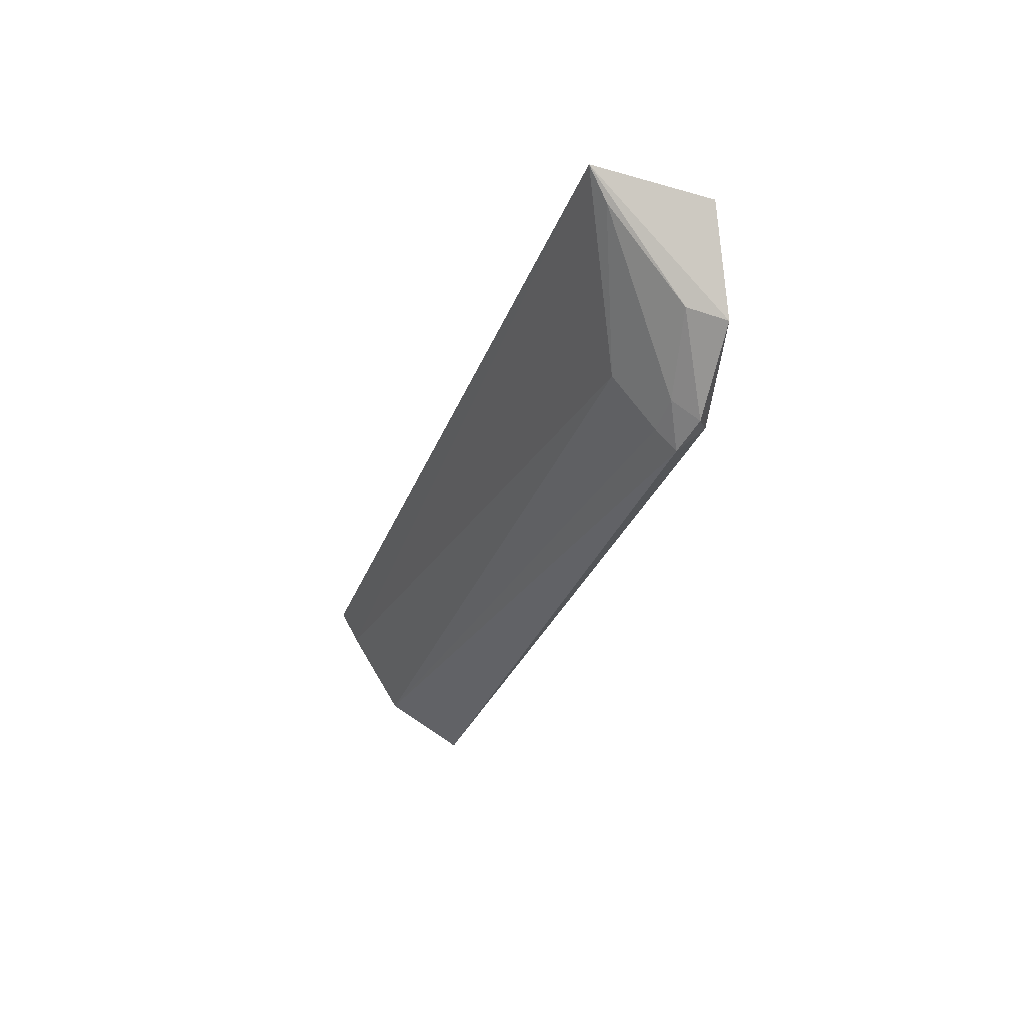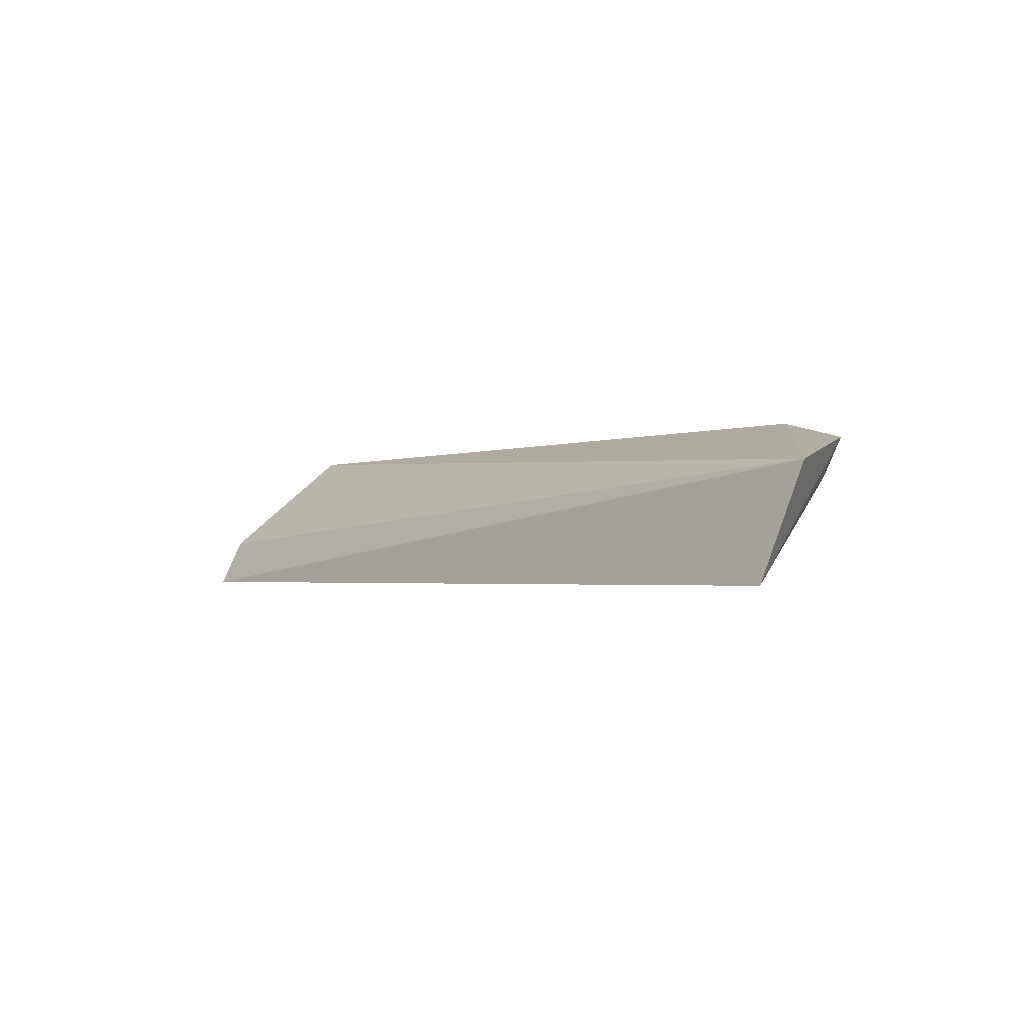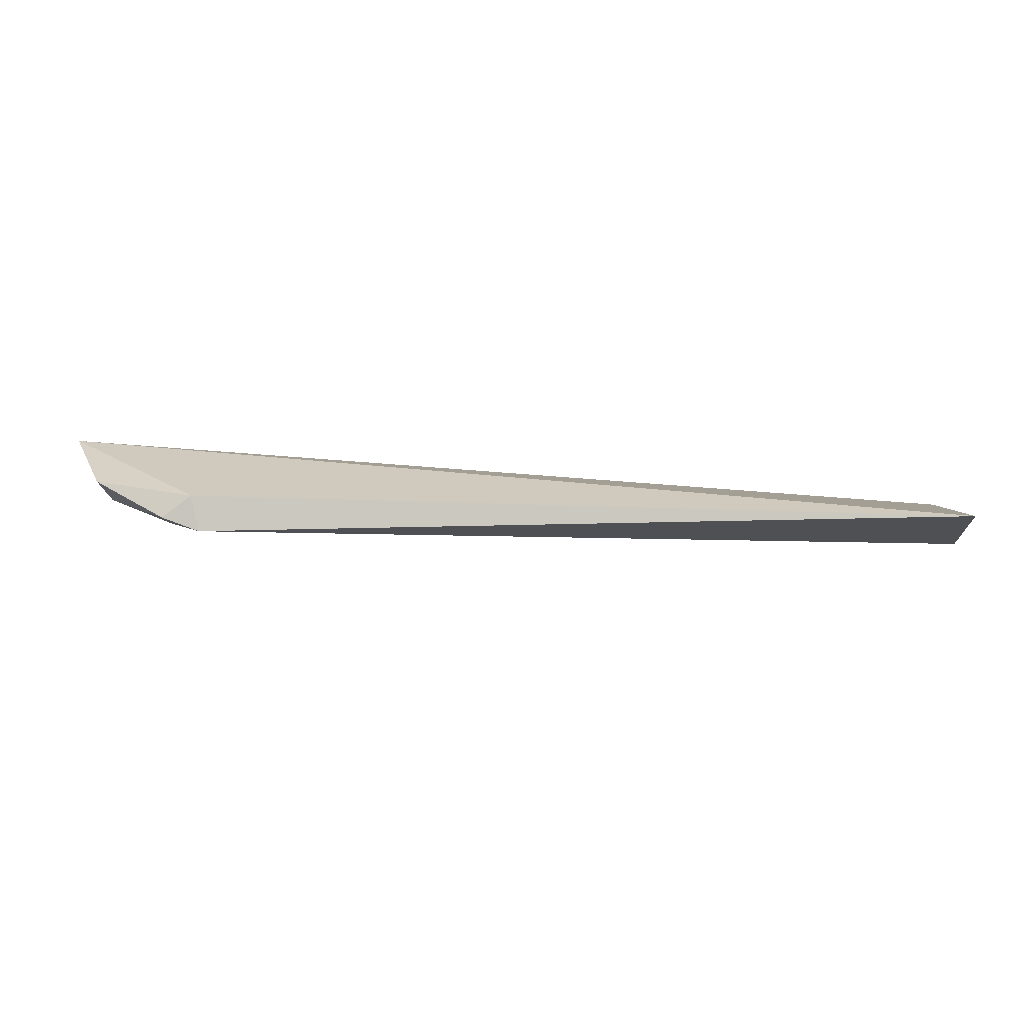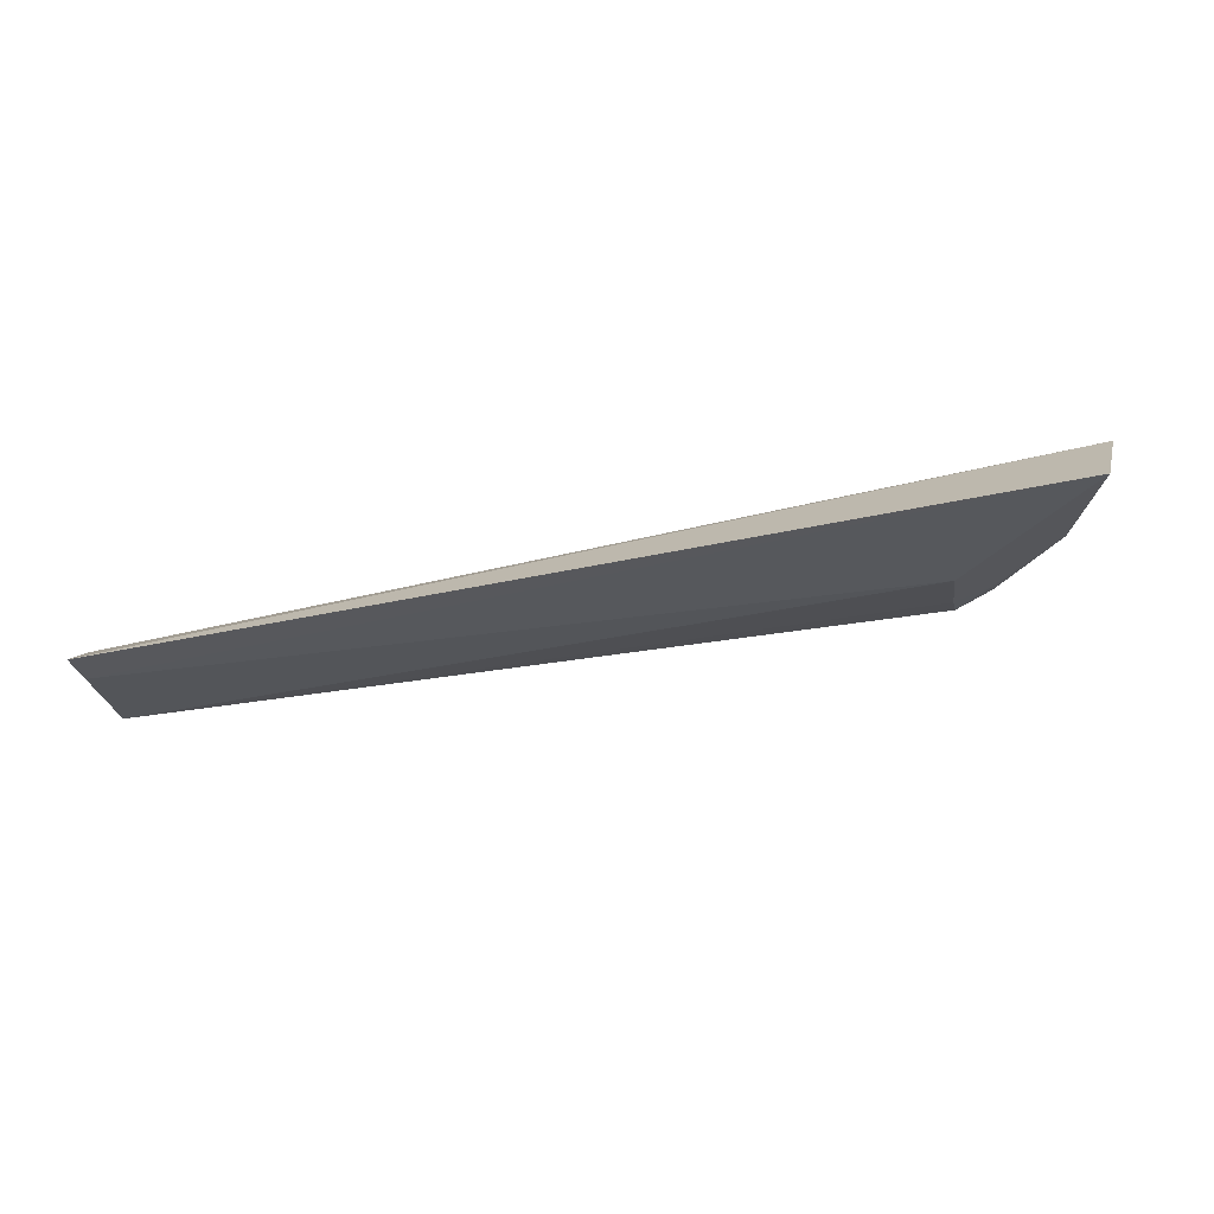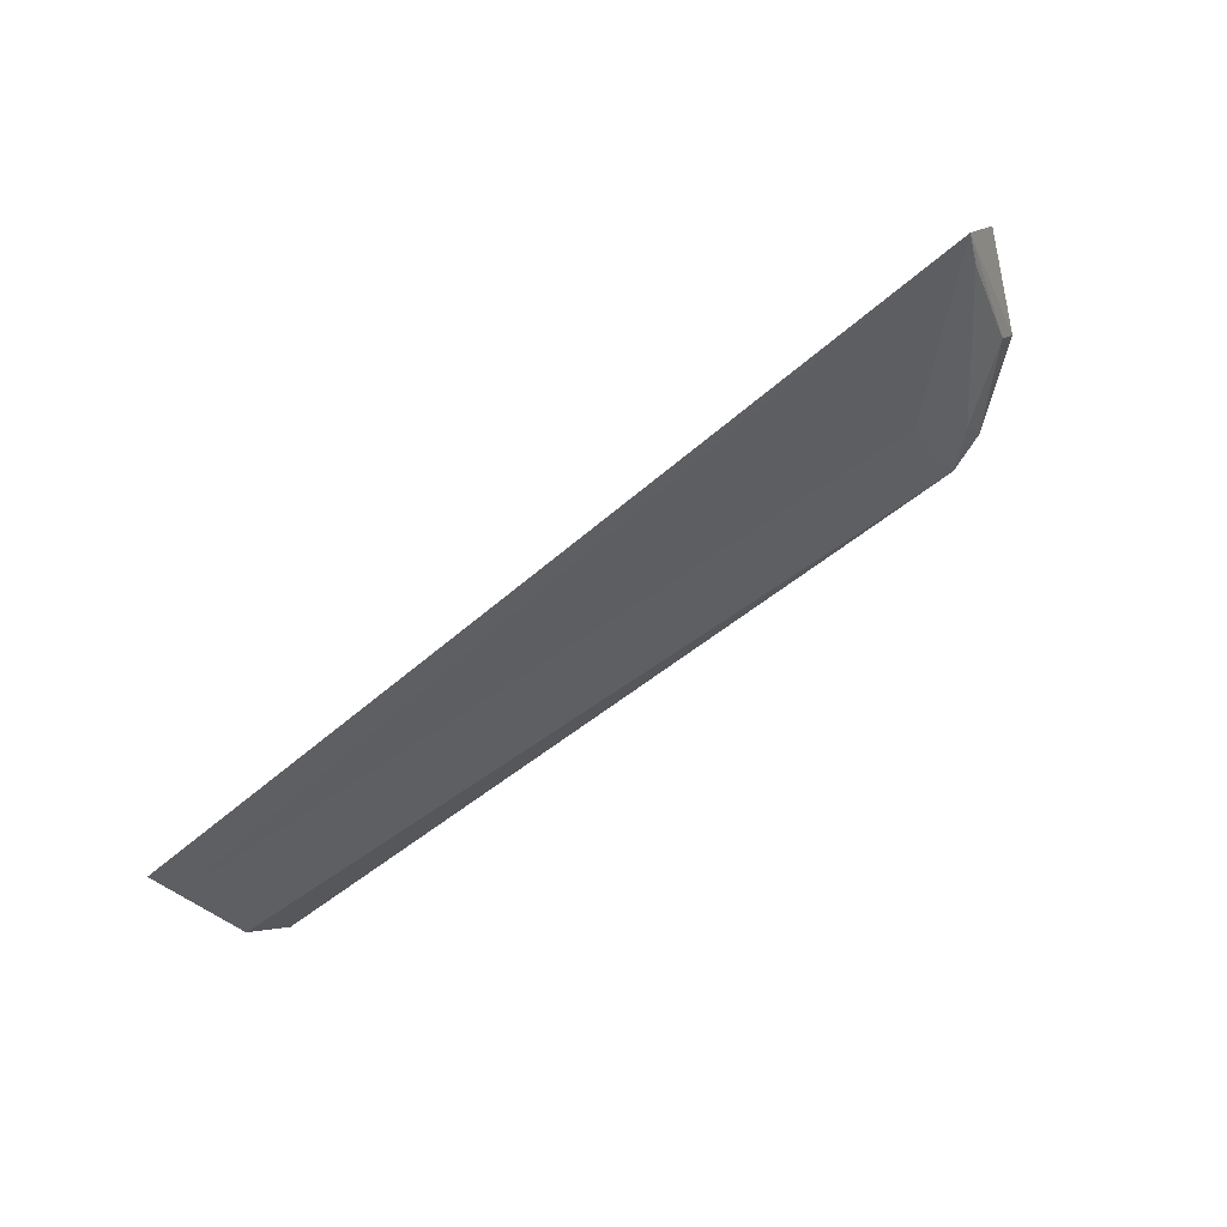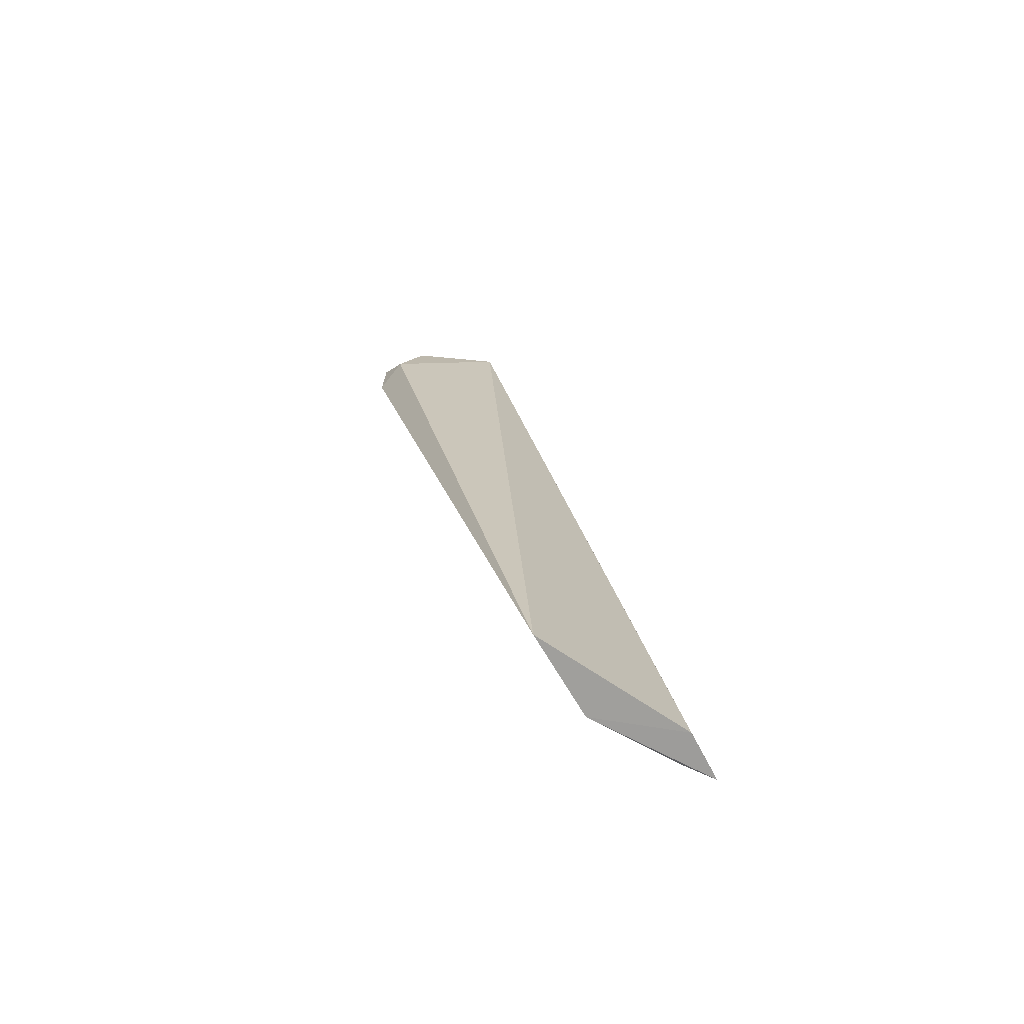
<metadata>
{"format":"obj","ext":"obj","renderer":"f3d","projection":"perspective","resolution":1024,"background":"white","views":[{"elev":-29.4,"azim":72.2,"up":"+Z"},{"elev":-1.4,"azim":50.3,"up":"+Y"},{"elev":-48.8,"azim":179.0,"up":"+Z"},{"elev":-57.7,"azim":10.6,"up":"+Y"},{"elev":-71.4,"azim":38.1,"up":"+Y"},{"elev":20.6,"azim":-101.7,"up":"+Y"}]}
</metadata>
<code>
v 0.07998 -0.08442 0.02205
v 0.08134 -0.07806 0.02025
v 0.02614 -0.08488 0.02122
v 0.02613 -0.07591 0.01163
v 0.07231 -0.07696 0.01057
v 0.02614 -0.08205 0.01976
v 0.07898 -0.07661 0.01456
v 0.07219 -0.08045 0.01472
v 0.02604 -0.08055 0.01428
v 0.07843 -0.07875 0.01534
v 0.07281 -0.07542 0.01201
v 0.07933 -0.08326 0.02033
v 0.02622 -0.08378 0.0192
v 0.07218 -0.07806 0.01181
v 0.07454 -0.0765 0.01122
v 0.07428 -0.07799 0.01237
f 1 2 3
f 6 3 2
f 6 2 4
f 7 2 1
f 9 4 5
f 9 6 4
f 9 3 6
f 10 7 1
f 11 5 4
f 11 4 2
f 11 2 7
f 12 1 8
f 12 10 1
f 13 8 1
f 13 1 3
f 13 9 8
f 13 3 9
f 14 9 5
f 14 8 9
f 15 7 10
f 15 11 7
f 15 5 11
f 16 10 12
f 16 15 10
f 16 5 15
f 16 14 5
f 16 12 8
f 16 8 14

</code>
